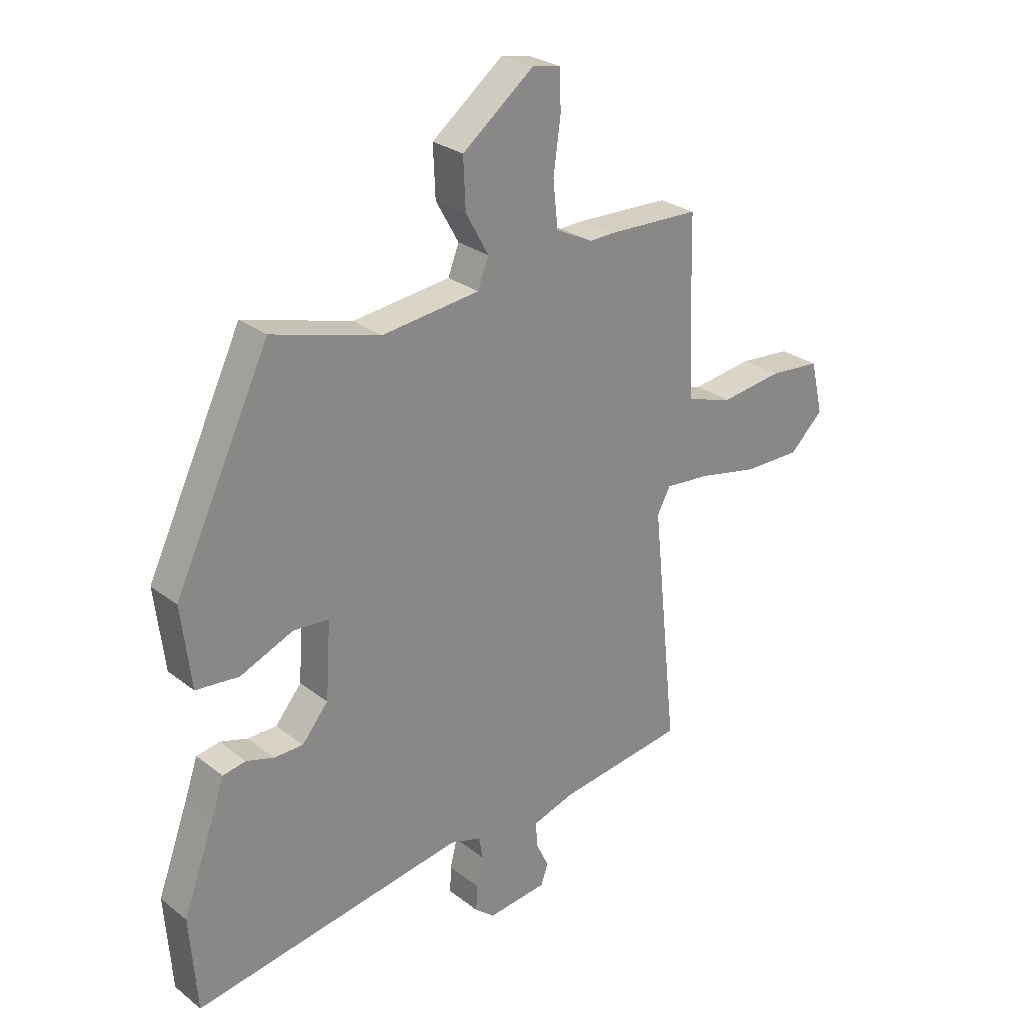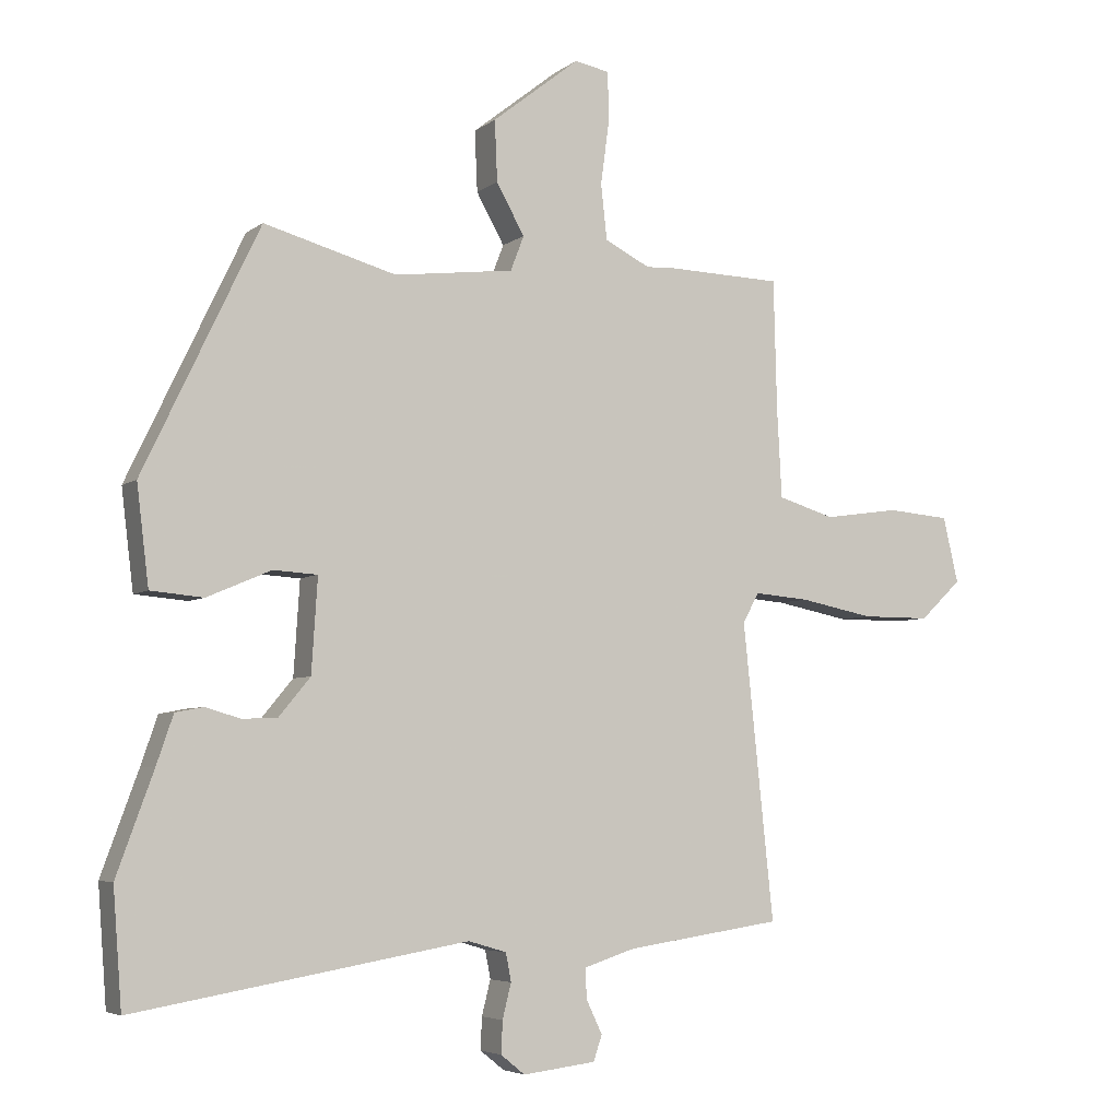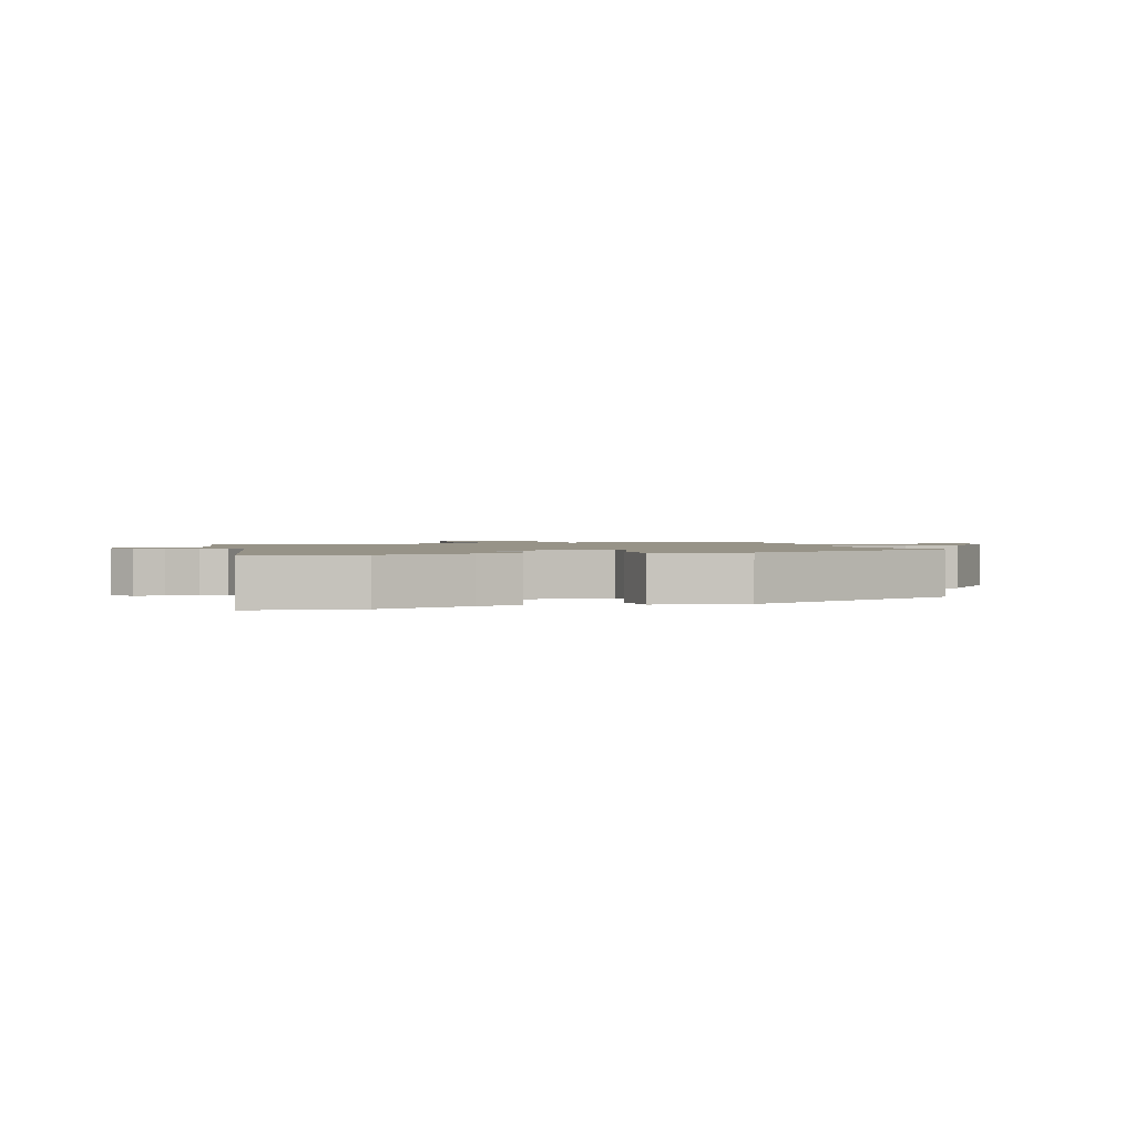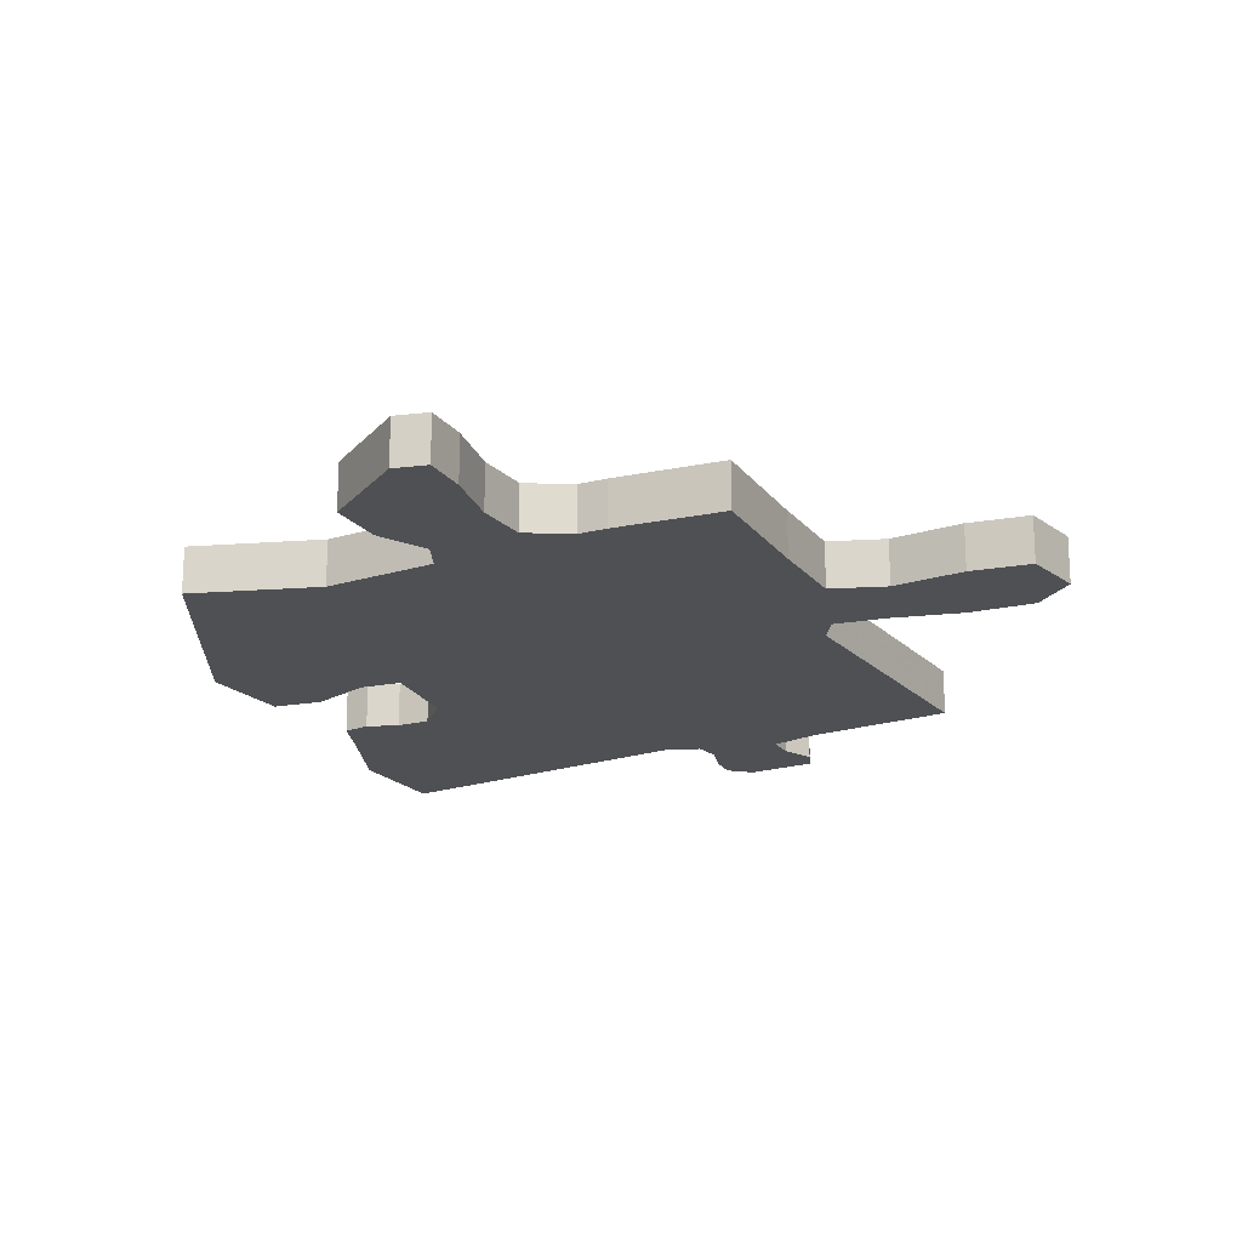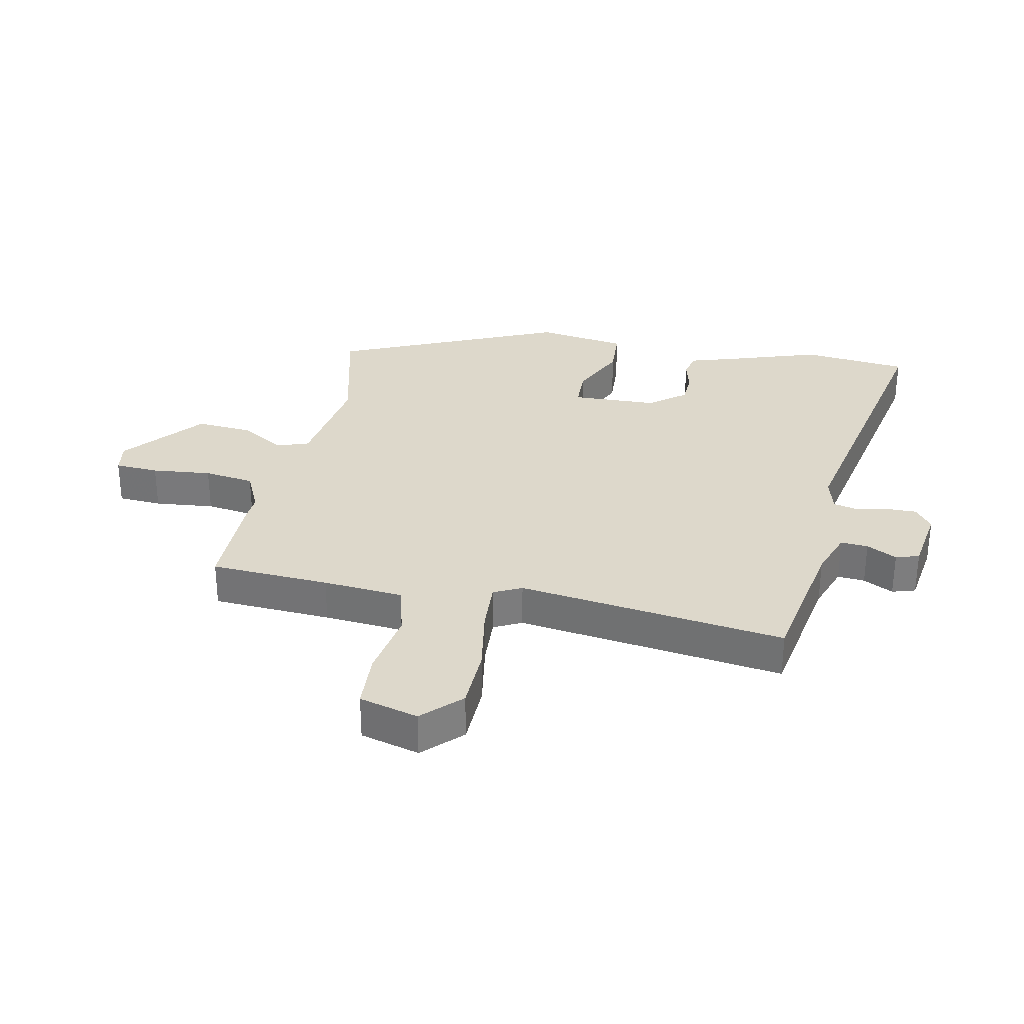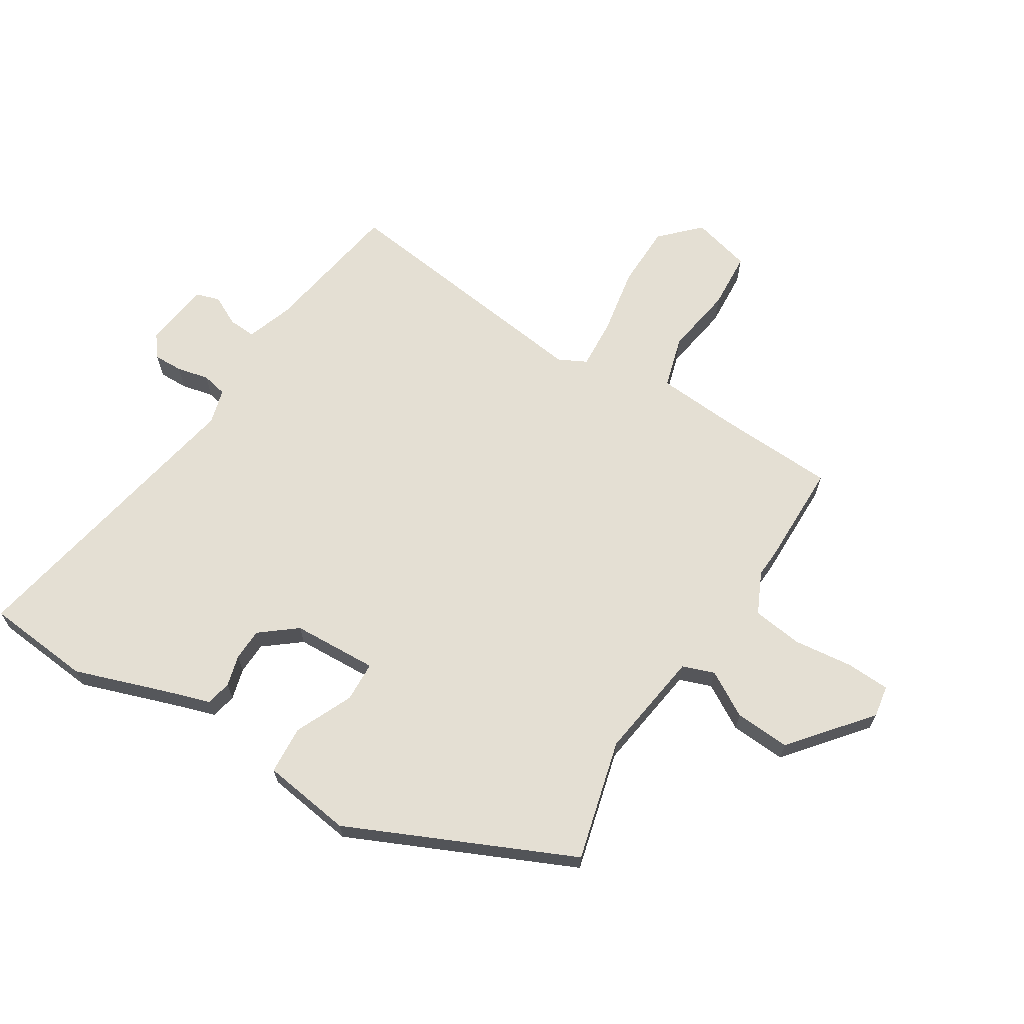
<metadata>
{"format":"obj","ext":"obj","renderer":"f3d","projection":"perspective","resolution":1024,"background":"white","views":[{"elev":27.0,"azim":-40.1,"up":"+Z"},{"elev":-5.1,"azim":-26.1,"up":"+Z"},{"elev":1.4,"azim":-106.0,"up":"+Y"},{"elev":-19.0,"azim":23.6,"up":"+Y"},{"elev":31.3,"azim":103.3,"up":"+Y"},{"elev":66.5,"azim":-56.9,"up":"+Y"}]}
</metadata>
<code>
v 0.334 0.07 0.505
v 0.505 0.07 0.5
v 0.51 0.07 0.304
v 0.517 0.07 0.172
v 0.602 0.07 0.146
v 0.715 0.07 0.162
v 0.809 0.07 0.154
v 0.832 0.07 0.056
v 0.77 0.07 -0.003
v 0.667 0.07 -0.003
v 0.557 0.07 0.019
v 0.474 0.07 0.026
v 0.45 0.07 -0.019
v 0.496 0.07 -0.46
v 0.263 0.07 -0.494
v 0.186 0.07 -0.519
v 0.188 0.07 -0.564
v 0.212 0.07 -0.614
v 0.199 0.07 -0.652
v 0.09 0.07 -0.665
v 0.054 0.07 -0.636
v 0.056 0.07 -0.588
v 0.069 0.07 -0.536
v 0.061 0.07 -0.494
v 0.004 0.07 -0.477
v -0.495 0.07 -0.562
v -0.508 0.07 -0.388
v -0.453 0.07 -0.237
v -0.428 0.07 -0.164
v -0.386 0.07 -0.156
v -0.335 0.07 -0.171
v -0.282 0.07 -0.17
v -0.234 0.07 -0.112
v -0.225 0.07 0.028
v -0.291 0.07 0.032
v -0.387 0.07 -0.009
v -0.466 0.07 -0.002
v -0.484 0.07 0.146
v -0.31 0.07 0.511
v -0.112 0.07 0.456
v 0.067 0.07 0.478
v 0.087 0.07 0.53
v 0.045 0.07 0.605
v 0.041 0.07 0.696
v 0.172 0.07 0.799
v 0.224 0.07 0.789
v 0.226 0.07 0.717
v 0.213 0.07 0.62
v 0.222 0.07 0.537
v 0.29 0.07 0.503
v 0.334 0 0.505
v 0.505 0 0.5
v 0.51 0 0.304
v 0.517 0 0.172
v 0.602 0 0.146
v 0.715 0 0.162
v 0.809 0 0.154
v 0.832 0 0.056
v 0.77 0 -0.003
v 0.667 0 -0.003
v 0.557 0 0.019
v 0.474 0 0.026
v 0.45 0 -0.019
v 0.496 0 -0.46
v 0.263 0 -0.494
v 0.186 0 -0.519
v 0.188 0 -0.564
v 0.212 0 -0.614
v 0.199 0 -0.652
v 0.09 0 -0.665
v 0.054 0 -0.636
v 0.056 0 -0.588
v 0.069 0 -0.536
v 0.061 0 -0.494
v 0.004 0 -0.477
v -0.495 0 -0.562
v -0.508 0 -0.388
v -0.453 0 -0.237
v -0.428 0 -0.164
v -0.386 0 -0.156
v -0.335 0 -0.171
v -0.282 0 -0.17
v -0.234 0 -0.112
v -0.225 0 0.028
v -0.291 0 0.032
v -0.387 0 -0.009
v -0.466 0 -0.002
v -0.484 0 0.146
v -0.31 0 0.511
v -0.112 0 0.456
v 0.067 0 0.478
v 0.087 0 0.53
v 0.045 0 0.605
v 0.041 0 0.696
v 0.172 0 0.799
v 0.224 0 0.789
v 0.226 0 0.717
v 0.213 0 0.62
v 0.222 0 0.537
v 0.29 0 0.503
f 46 47 48
f 45 46 48
f 44 45 48
f 43 44 48
f 42 43 48
f 41 42 48 49
f 38 39 40
f 37 38 40
f 36 37 40
f 35 36 40
f 34 35 40 41
f 41 49 50
f 34 41 50
f 33 34 50
f 28 29 30 31
f 28 31 32
f 27 28 32
f 26 27 32
f 25 26 32
f 1 2 3
f 50 1 3
f 33 50 3
f 32 33 3
f 25 32 3
f 24 25 3
f 21 22 23
f 20 21 23
f 19 20 23
f 18 19 23
f 17 18 23
f 13 14 15
f 13 15 16
f 9 10 11
f 8 9 11
f 7 8 11
f 6 7 11
f 5 6 11
f 4 5 11 12
f 3 4 12 13
f 16 17 23 24
f 3 13 16 24
f 98 97 96
f 98 96 95
f 98 95 94
f 98 94 93
f 98 93 92
f 99 98 92 91
f 90 89 88
f 90 88 87
f 90 87 86
f 90 86 85
f 91 90 85 84
f 100 99 91
f 100 91 84
f 100 84 83
f 81 80 79 78
f 82 81 78
f 82 78 77
f 82 77 76
f 82 76 75
f 53 52 51
f 53 51 100
f 53 100 83
f 53 83 82
f 53 82 75
f 53 75 74
f 73 72 71
f 73 71 70
f 73 70 69
f 73 69 68
f 73 68 67
f 65 64 63
f 66 65 63
f 61 60 59
f 61 59 58
f 61 58 57
f 61 57 56
f 61 56 55
f 62 61 55 54
f 63 62 54 53
f 74 73 67 66
f 74 66 63 53
f 1 51 52 2
f 2 52 53 3
f 3 53 54 4
f 4 54 55 5
f 5 55 56 6
f 6 56 57 7
f 7 57 58 8
f 8 58 59 9
f 9 59 60 10
f 10 60 61 11
f 11 61 62 12
f 12 62 63 13
f 13 63 64 14
f 14 64 65 15
f 15 65 66 16
f 16 66 67 17
f 17 67 68 18
f 18 68 69 19
f 19 69 70 20
f 20 70 71 21
f 21 71 72 22
f 22 72 73 23
f 23 73 74 24
f 24 74 75 25
f 25 75 76 26
f 26 76 77 27
f 27 77 78 28
f 28 78 79 29
f 29 79 80 30
f 30 80 81 31
f 31 81 82 32
f 32 82 83 33
f 33 83 84 34
f 34 84 85 35
f 35 85 86 36
f 36 86 87 37
f 37 87 88 38
f 38 88 89 39
f 39 89 90 40
f 40 90 91 41
f 41 91 92 42
f 42 92 93 43
f 43 93 94 44
f 44 94 95 45
f 45 95 96 46
f 46 96 97 47
f 47 97 98 48
f 48 98 99 49
f 49 99 100 50
f 50 100 51 1

</code>
